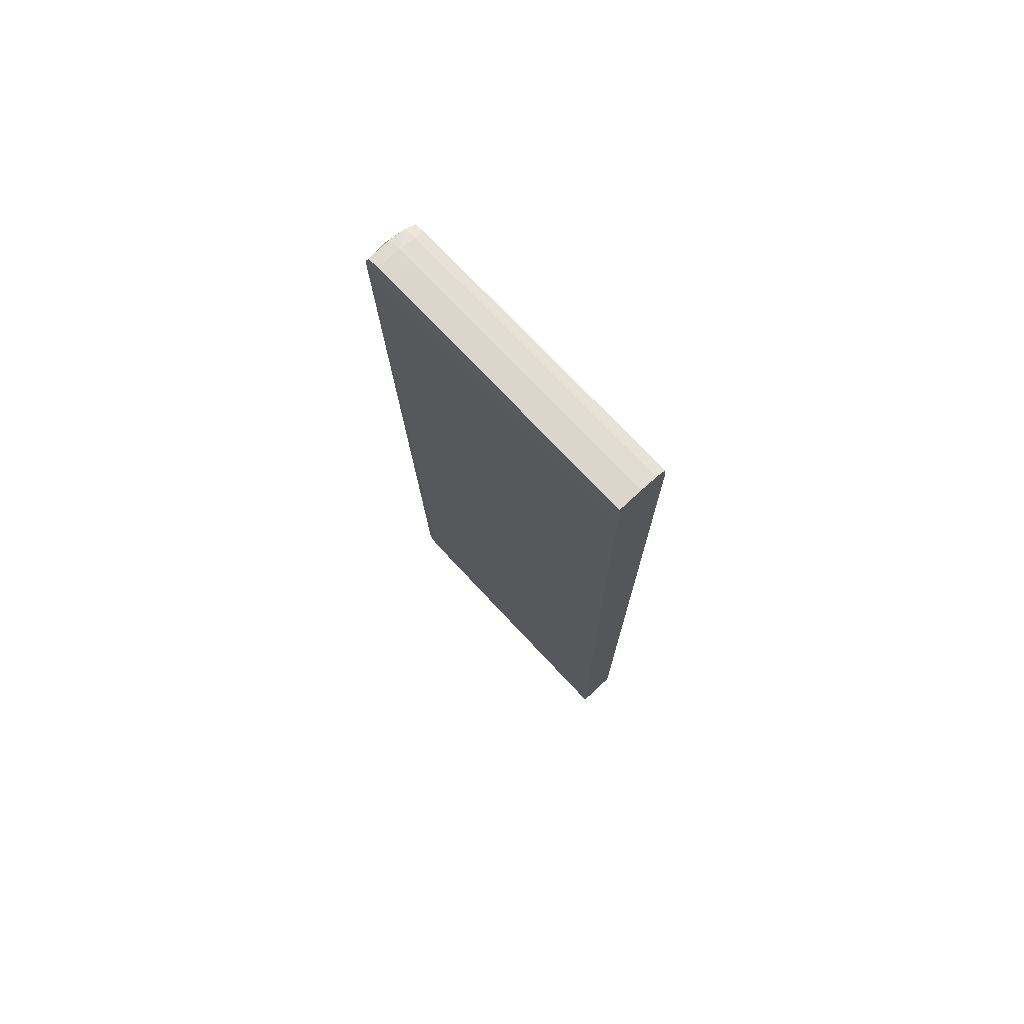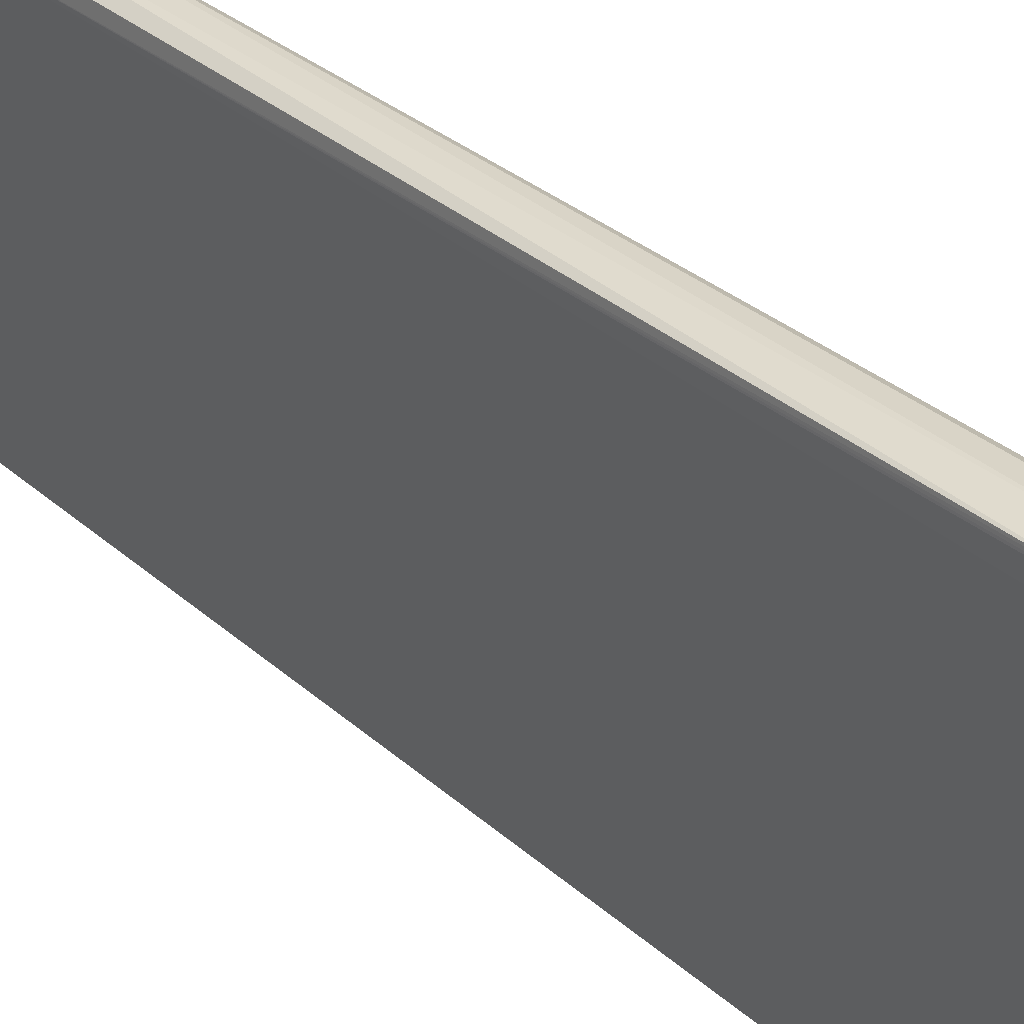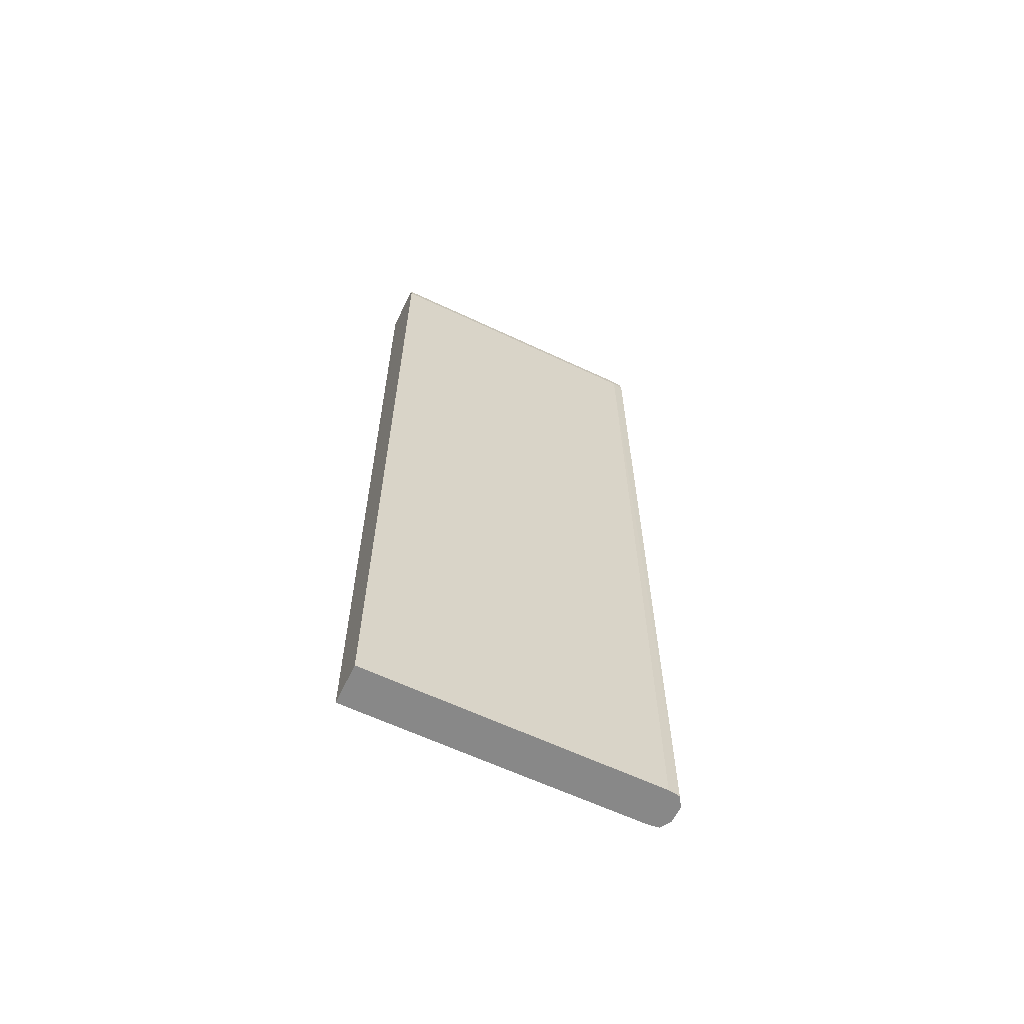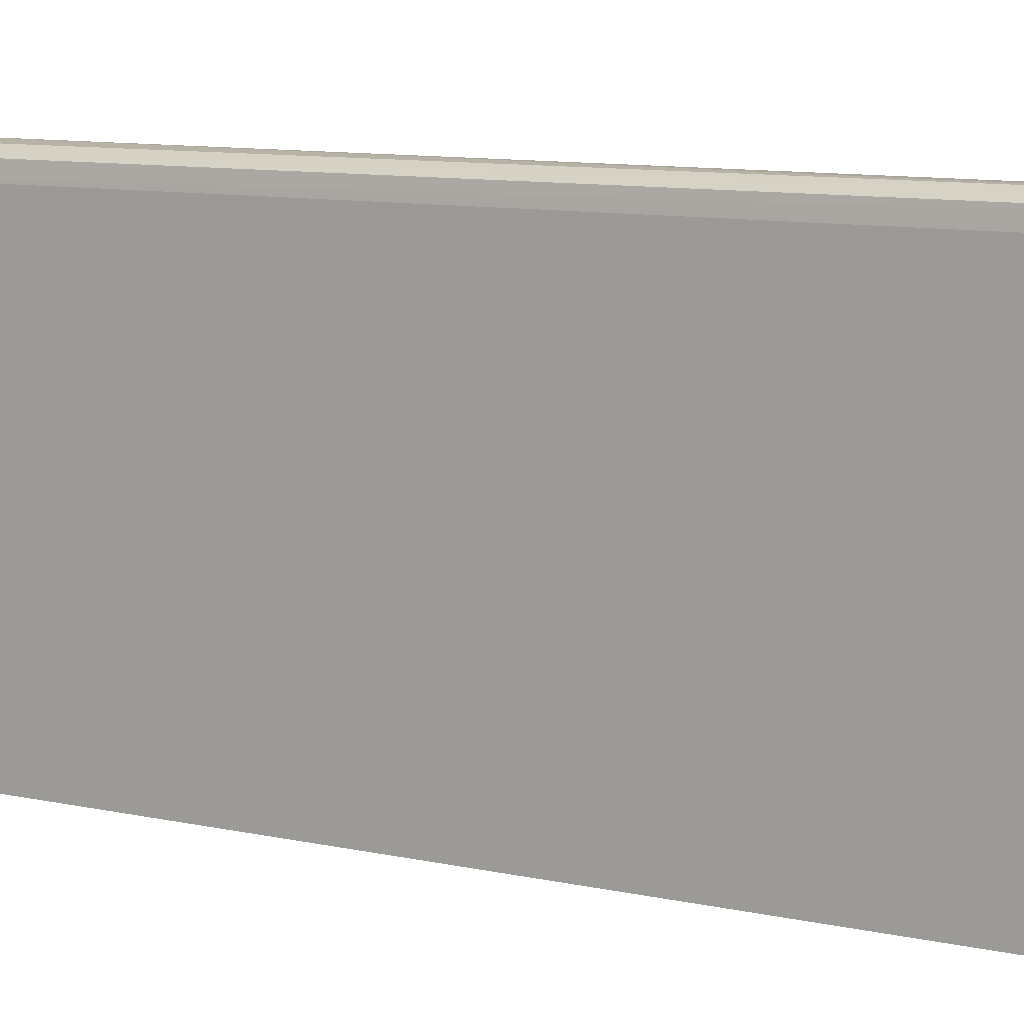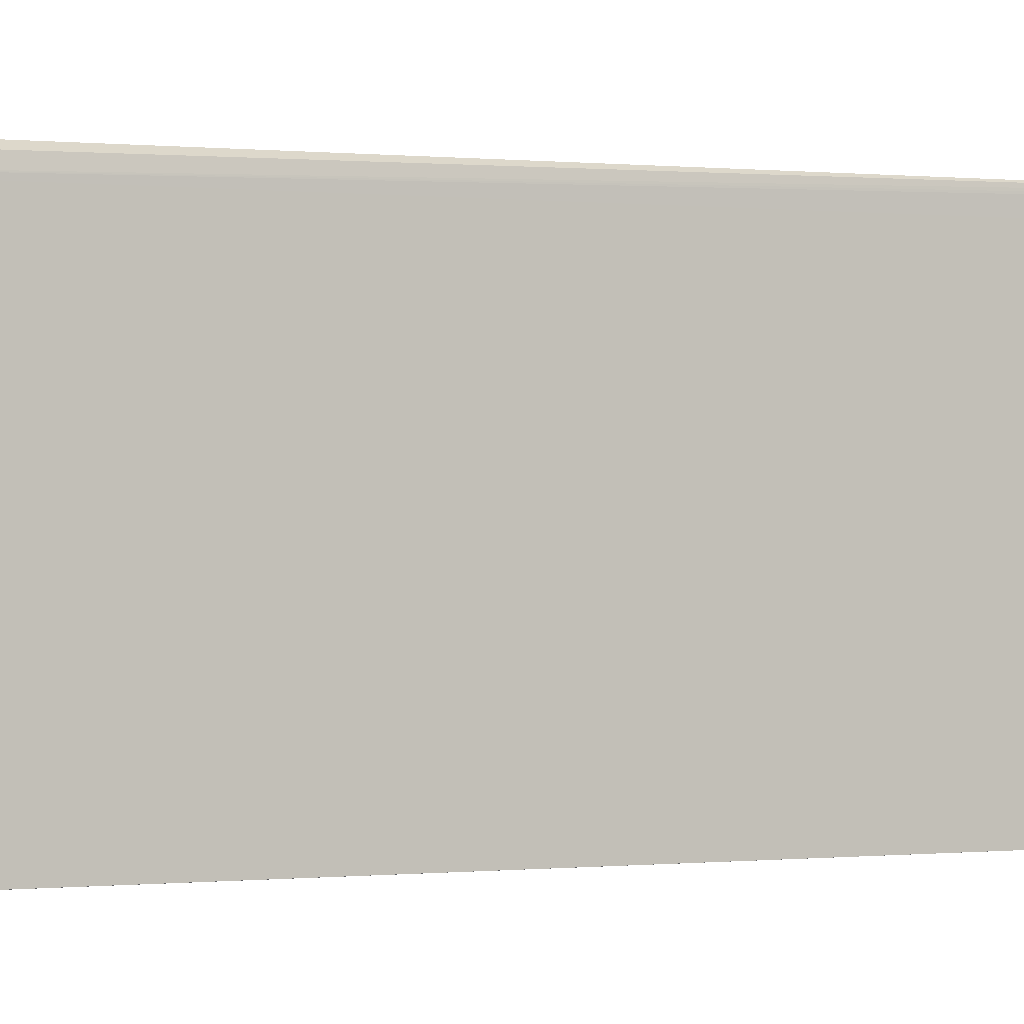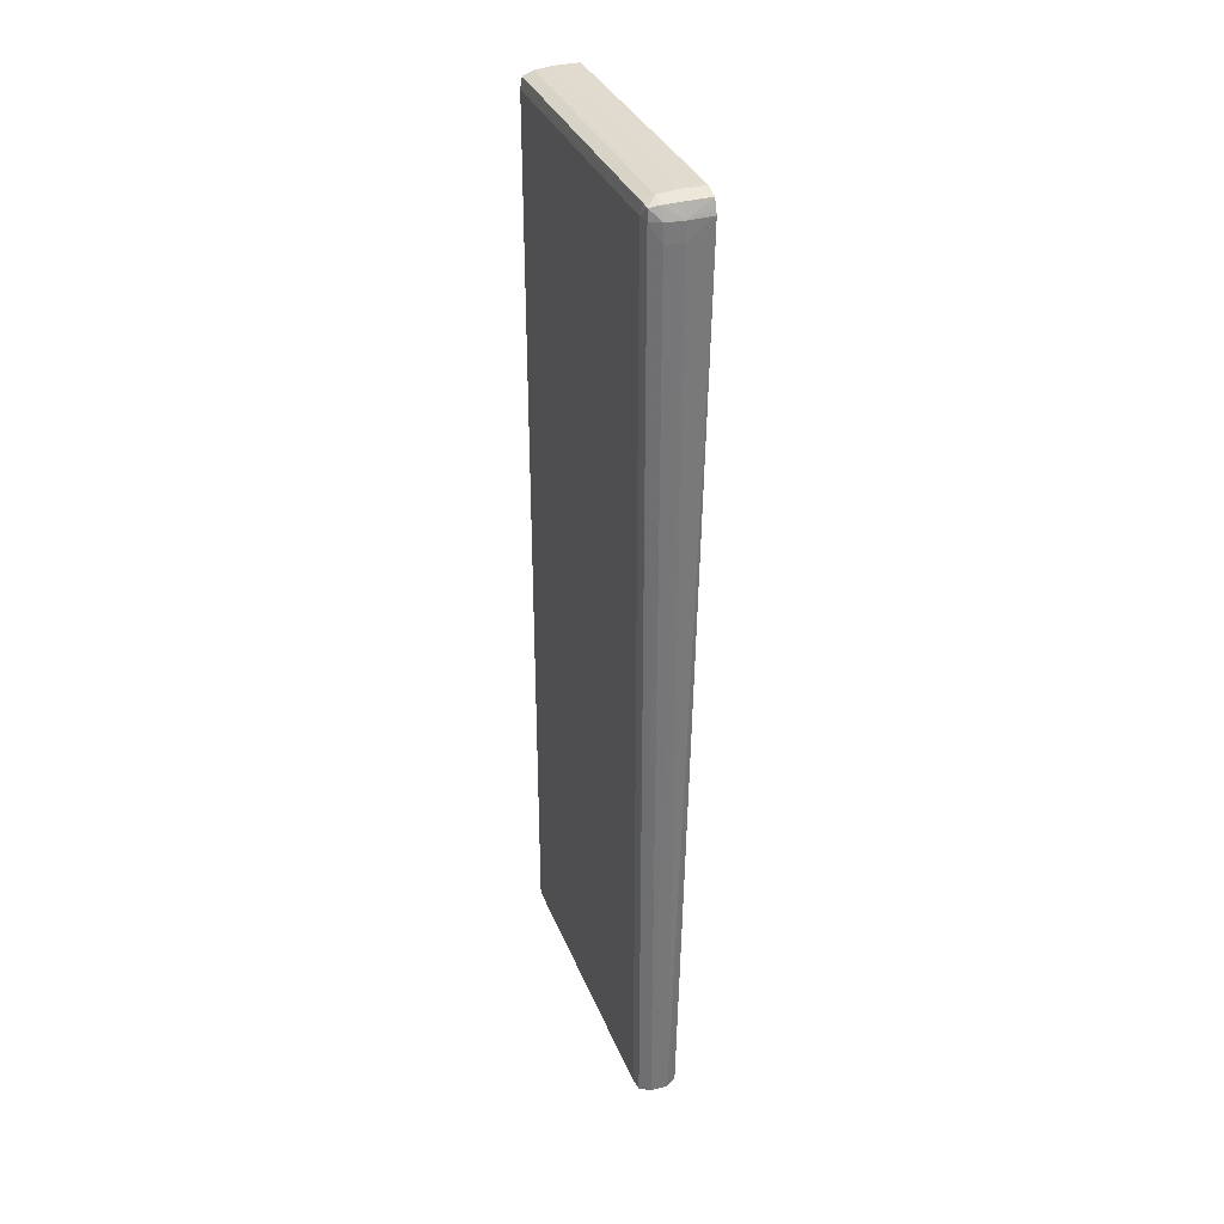
<metadata>
{"format":"obj","ext":"obj","renderer":"f3d","projection":"perspective","resolution":1024,"background":"white","views":[{"elev":73.6,"azim":-43.1,"up":"+Z"},{"elev":32.0,"azim":-39.7,"up":"+Y"},{"elev":-62.9,"azim":64.5,"up":"+Z"},{"elev":8.0,"azim":125.2,"up":"+Y"},{"elev":-0.2,"azim":-116.4,"up":"+Y"},{"elev":33.4,"azim":160.5,"up":"+Z"}]}
</metadata>
<code>
v 497.5 116.7 -261.7
v 497.5 116.7 -31.41
v 485.5 116.7 -259.9
v 485.5 116.7 -261.7
v 497.4 203 -261.7
v 497.6 203 2.215
v 497.7 116.7 2.215
v 497.7 116.7 2.215
v 485.5 116.7 -31.41
v 497.1 116.7 5.427
v 494 116.7 6.665
v 488.9 116.7 7.244
v 485.5 116.7 -170.6
v 481.7 116.7 -5.025
v 481.7 116.7 -5.104
v 485.5 164.5 -261.7
v 497 206.3 -261.7
v 497.1 206.5 2.215
v 496.9 206.2 5.191
v 497.1 203 5.427
v 497 206.4 -261.7
v 497.1 116.7 5.427
v 483.9 116.7 7.244
v 494 203 6.665
v 488.9 198 7.244
v 481.7 116.7 7.244
v 481.7 198 -5.104
v 485.6 203 -261.7
v 481.7 203 -4.946
v 494 208.4 -2.866
v 494 208.2 2.215
v 494 208.3 -261.7
v 494 206.8 5.717
v 488.9 203 7.218
v 481.7 198 7.244
v 486 206.4 -261.7
v 481.7 207.1 -2.813
v 481.7 207.7 -0.9968
v 481.7 208.3 2.215
v 488.9 208.9 -2.866
v 488.9 208.8 2.215
v 488.9 208.3 -261.7
v 488.9 207.1 5.98
v 481.7 203 7.218
v 481.7 207.7 3.848
v 481.7 206.9 5.98
f 1 2 9
f 1 9 13
f 1 13 3
f 1 3 4
f 1 4 16
f 1 16 28
f 1 28 36
f 1 36 42
f 1 42 32
f 1 32 21
f 1 21 17
f 1 17 5
f 1 5 6
f 1 6 7
f 1 7 8
f 1 8 2
f 2 8 10
f 2 10 11
f 2 11 12
f 2 12 23
f 2 23 9
f 3 13 14
f 3 14 4
f 4 14 15
f 4 15 27
f 4 27 16
f 5 17 6
f 6 18 19
f 6 19 20
f 6 20 7
f 6 17 21
f 6 21 18
f 7 20 22
f 7 22 10
f 7 10 8
f 9 23 14
f 9 14 13
f 10 22 24
f 10 24 11
f 11 24 25
f 11 25 12
f 12 25 35
f 12 35 26
f 12 26 23
f 14 23 26
f 14 26 35
f 14 35 44
f 14 44 46
f 14 46 45
f 14 45 39
f 14 39 38
f 14 38 37
f 14 37 29
f 14 29 27
f 14 27 15
f 16 27 29
f 16 29 28
f 18 30 31
f 18 31 19
f 18 21 32
f 18 32 30
f 19 33 24
f 19 24 20
f 19 31 33
f 20 24 22
f 24 34 25
f 24 33 34
f 25 34 44
f 25 44 35
f 28 29 37
f 28 37 38
f 28 38 39
f 28 39 36
f 30 40 41
f 30 41 31
f 30 32 40
f 31 41 33
f 32 42 40
f 33 43 34
f 33 41 43
f 34 43 44
f 36 39 42
f 39 45 41
f 39 41 40
f 39 40 42
f 41 45 46
f 41 46 43
f 43 46 44

</code>
